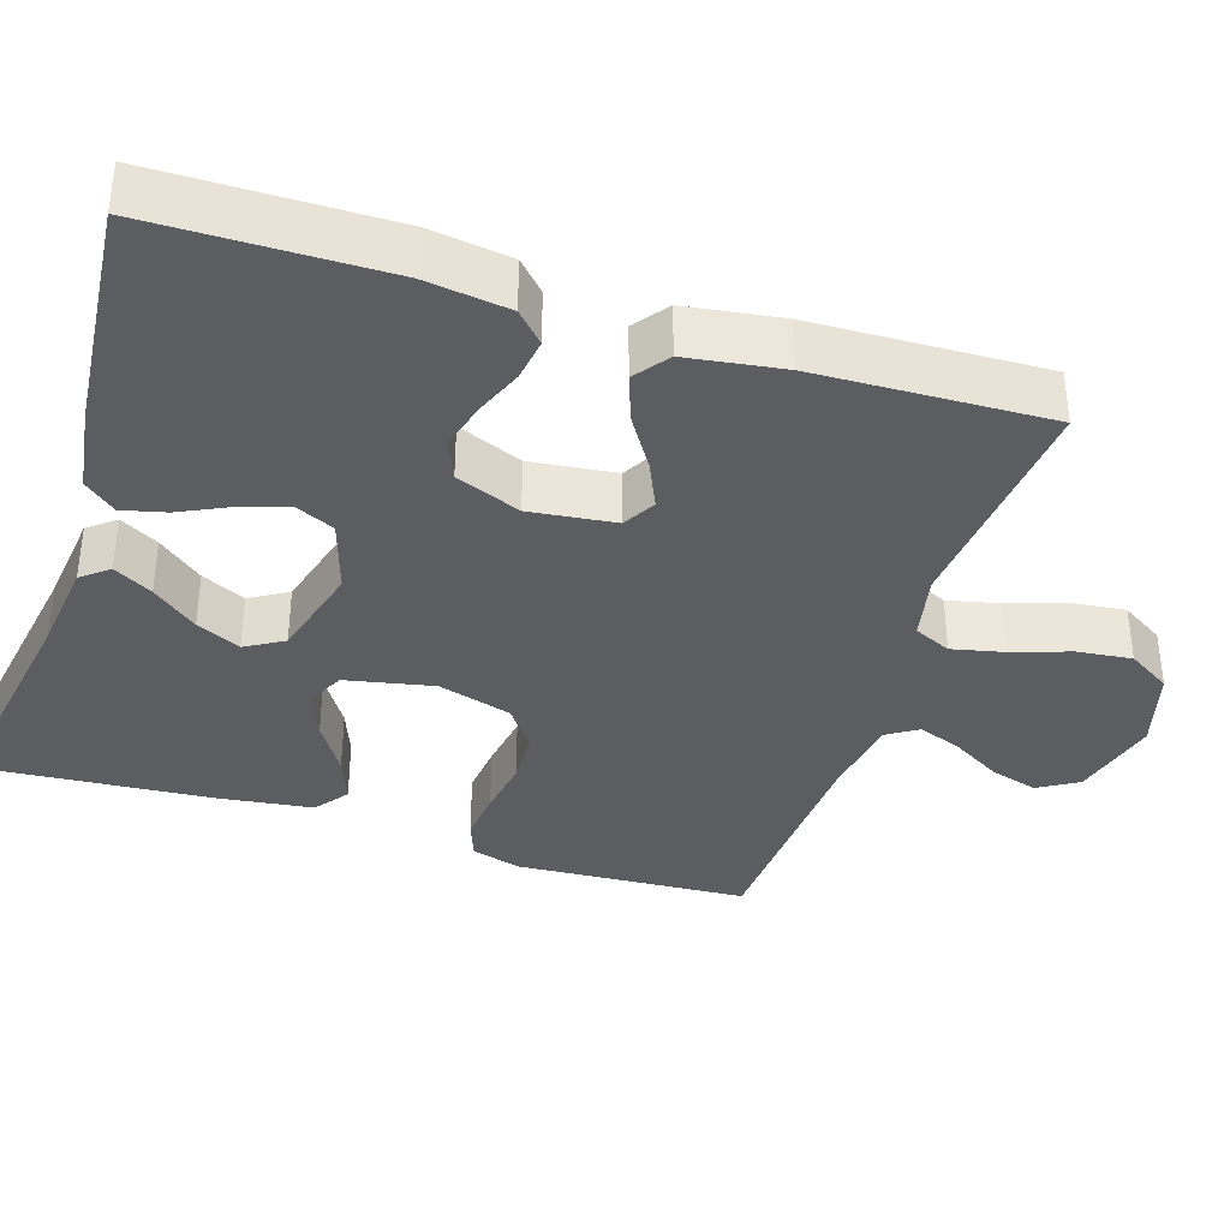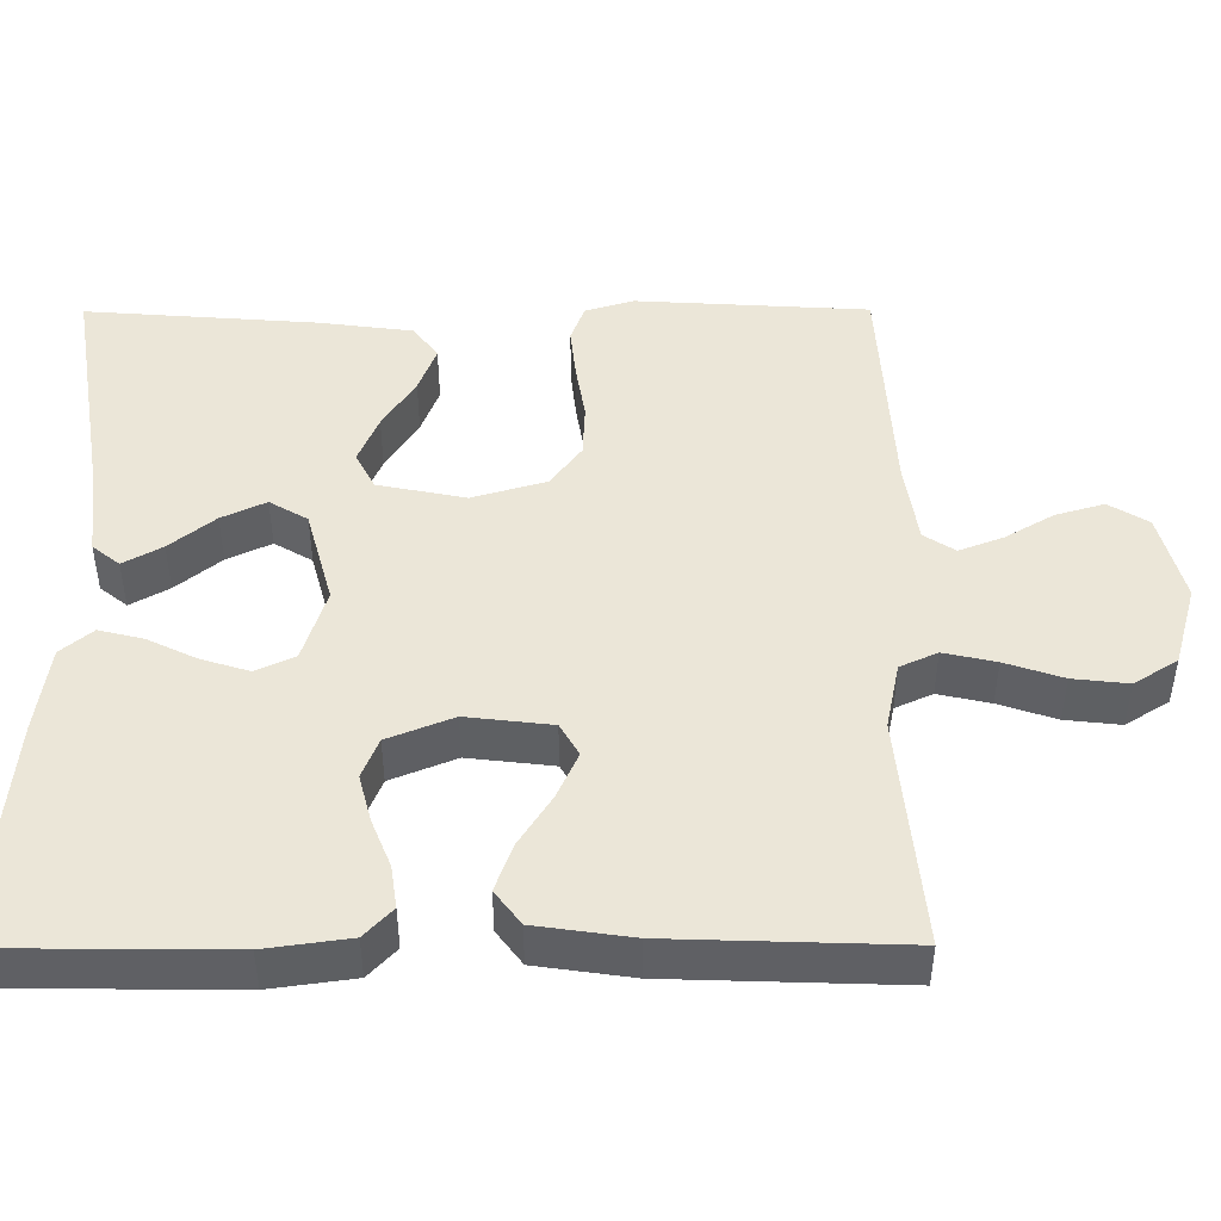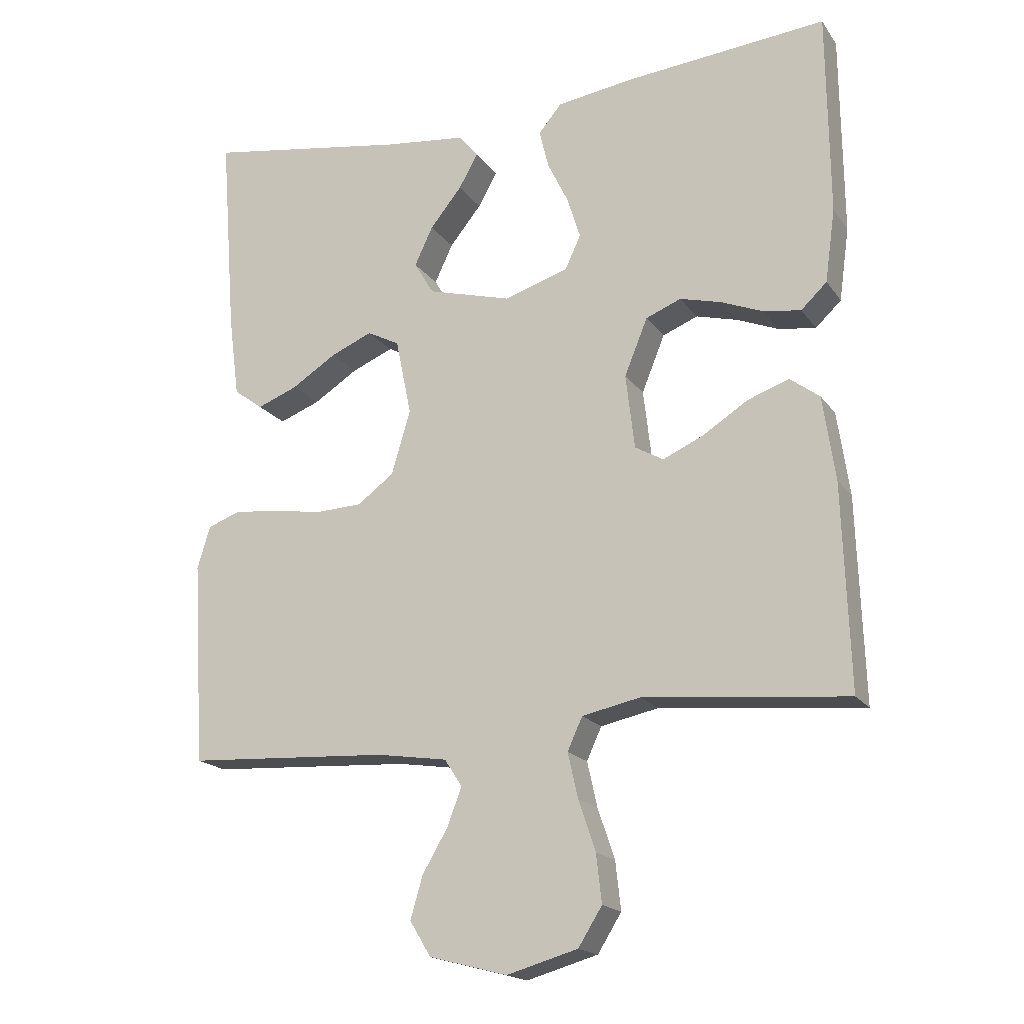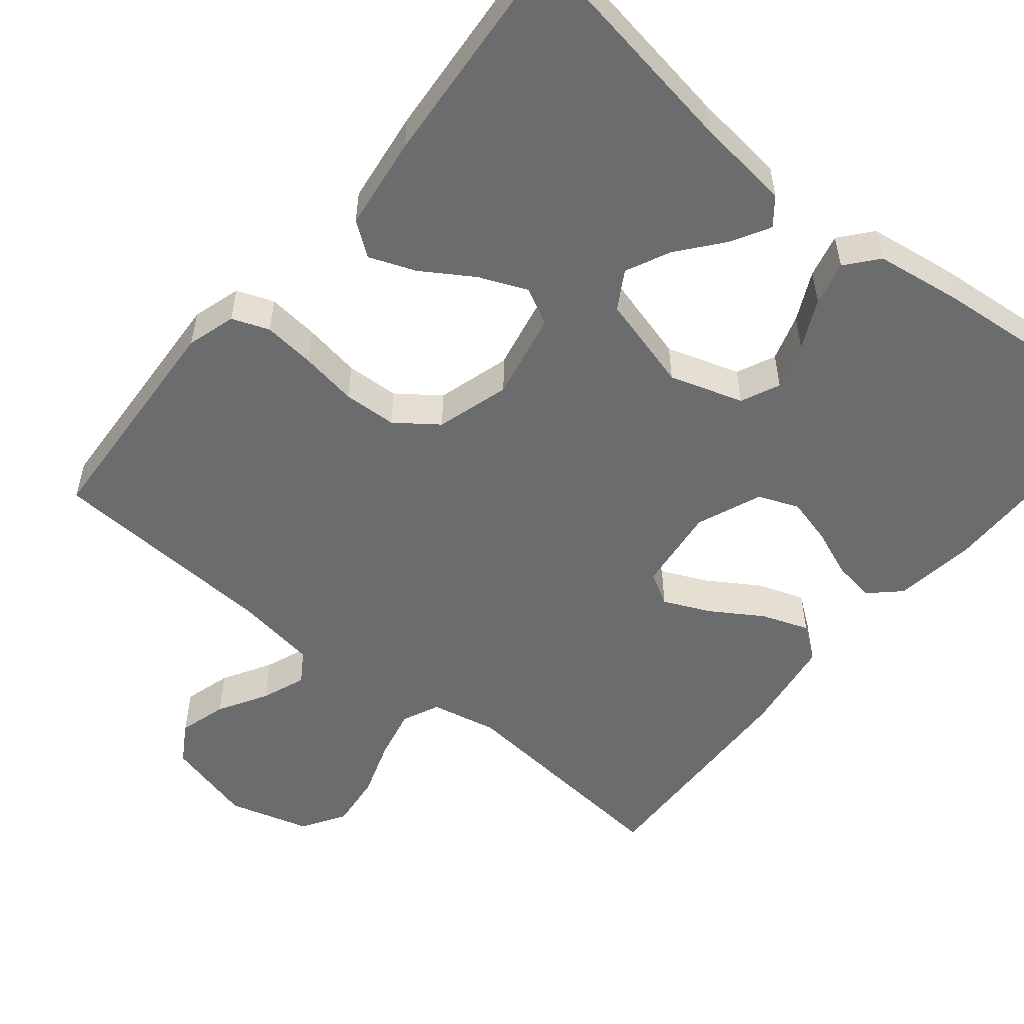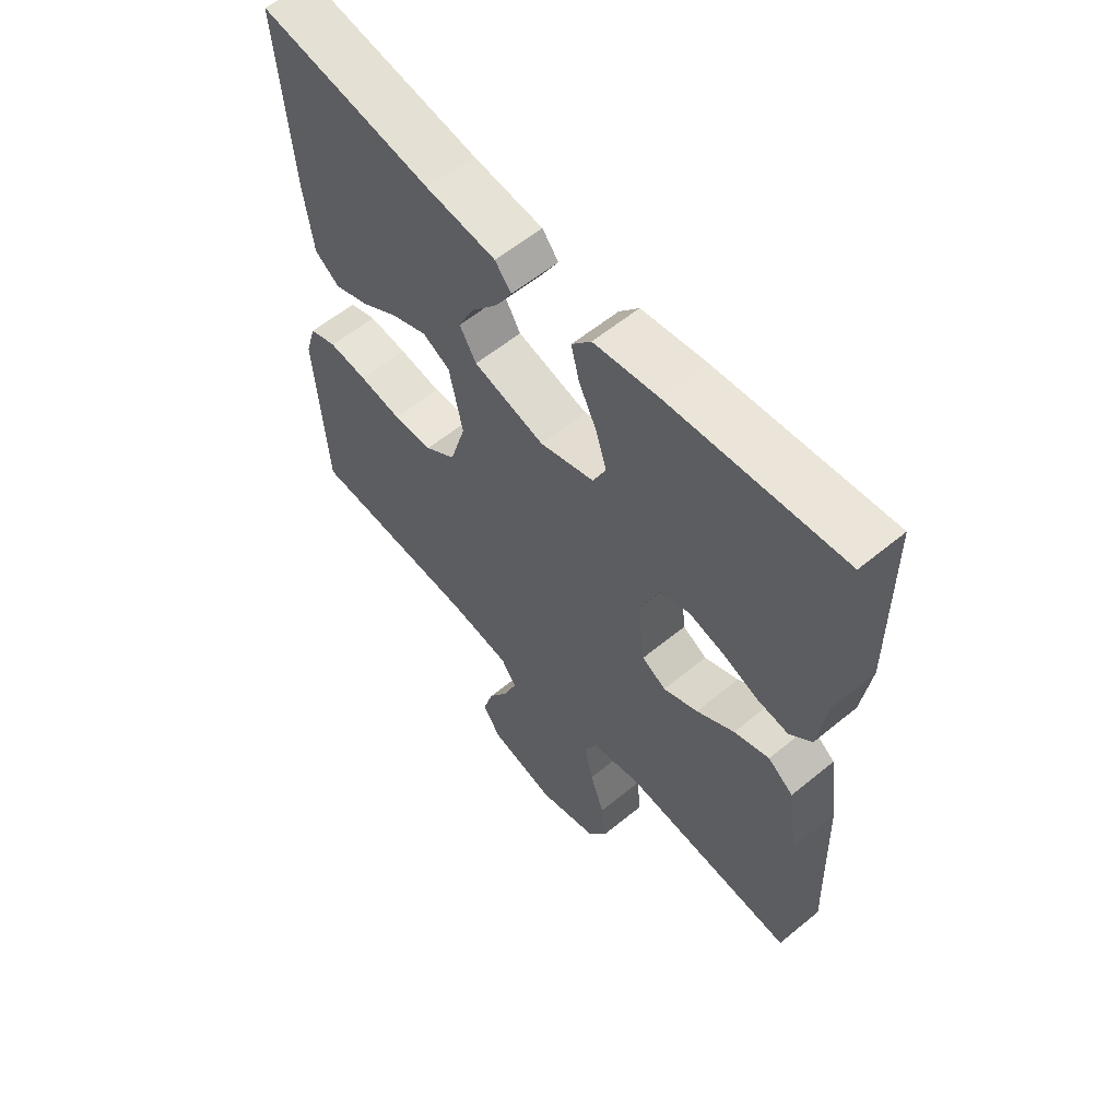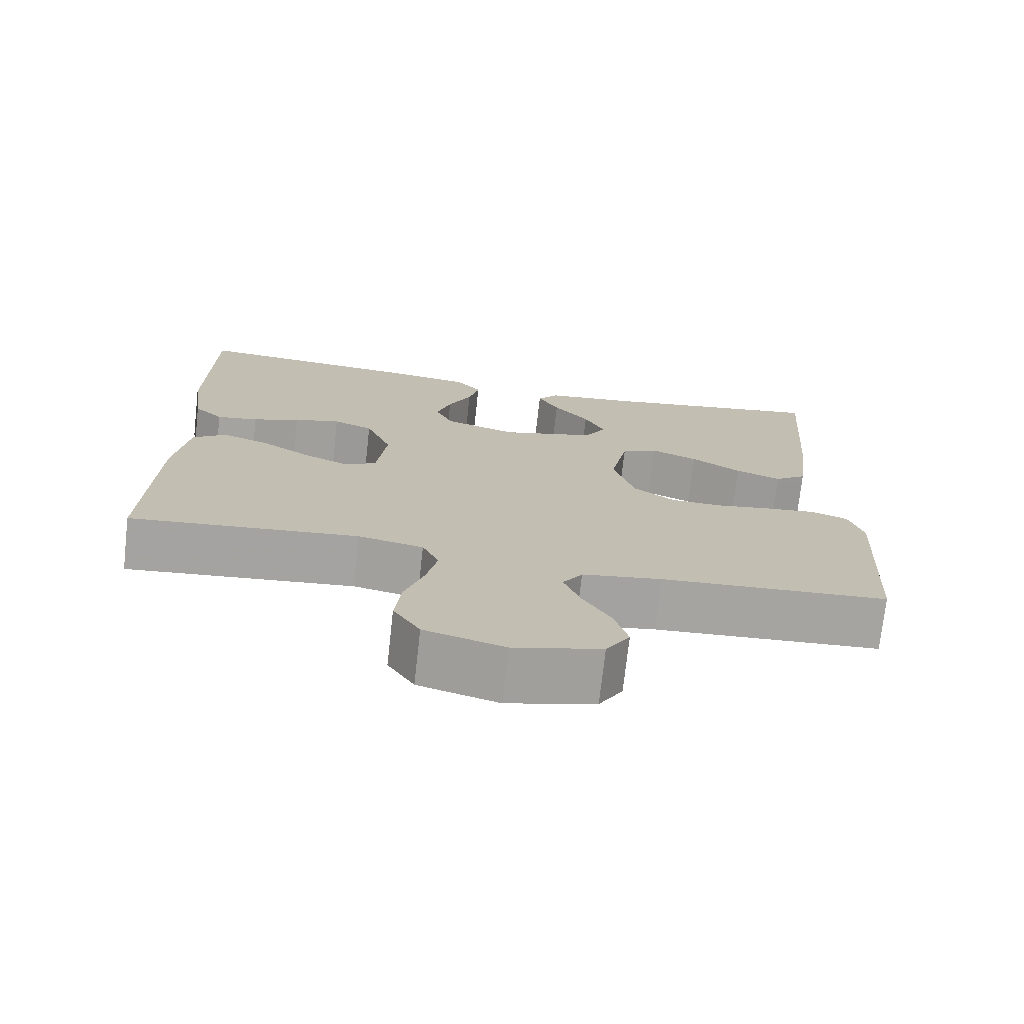
<metadata>
{"format":"obj","ext":"obj","renderer":"f3d","projection":"perspective","resolution":1024,"background":"white","views":[{"elev":-36.5,"azim":72.2,"up":"+Y"},{"elev":46.6,"azim":89.8,"up":"+Y"},{"elev":-18.1,"azim":24.2,"up":"+Z"},{"elev":-53.6,"azim":-39.2,"up":"+Y"},{"elev":59.2,"azim":49.8,"up":"+Z"},{"elev":-73.3,"azim":173.6,"up":"+Z"}]}
</metadata>
<code>
v -0.5 0.07 0.5
v -0.2 0.07 0.451
v -0.079 0.07 0.437
v -0.051 0.07 0.402
v -0.079 0.07 0.352
v -0.126 0.07 0.294
v -0.153 0.07 0.237
v -0.124 0.07 0.188
v 0 0.07 0.154
v 0.095 0.07 0.184
v 0.118 0.07 0.234
v 0.099 0.07 0.295
v 0.068 0.07 0.359
v 0.054 0.07 0.416
v 0.088 0.07 0.457
v 0.2 0.07 0.473
v 0.5 0.07 0.5
v 0.503 0.07 0.2
v 0.488 0.07 0.092
v 0.45 0.07 0.056
v 0.395 0.07 0.064
v 0.333 0.07 0.089
v 0.272 0.07 0.105
v 0.22 0.07 0.084
v 0.186 0.07 0
v 0.199 0.07 -0.11
v 0.241 0.07 -0.134
v 0.301 0.07 -0.107
v 0.367 0.07 -0.065
v 0.428 0.07 -0.043
v 0.472 0.07 -0.076
v 0.49 0.07 -0.2
v 0.5 0.07 -0.5
v 0.2 0.07 -0.472
v 0.114 0.07 -0.49
v 0.092 0.07 -0.538
v 0.107 0.07 -0.605
v 0.132 0.07 -0.679
v 0.14 0.07 -0.75
v 0.105 0.07 -0.806
v 0 0.07 -0.836
v -0.115 0.07 -0.806
v -0.146 0.07 -0.755
v -0.128 0.07 -0.693
v -0.091 0.07 -0.63
v -0.069 0.07 -0.573
v -0.095 0.07 -0.533
v -0.2 0.07 -0.517
v -0.5 0.07 -0.5
v -0.518 0.07 -0.2
v -0.499 0.07 -0.137
v -0.451 0.07 -0.119
v -0.384 0.07 -0.126
v -0.31 0.07 -0.138
v -0.241 0.07 -0.135
v -0.187 0.07 -0.095
v -0.159 0.07 0
v -0.182 0.07 0.113
v -0.23 0.07 0.138
v -0.292 0.07 0.112
v -0.358 0.07 0.07
v -0.418 0.07 0.047
v -0.461 0.07 0.079
v -0.477 0.07 0.2
v -0.5 0 0.5
v -0.2 0 0.451
v -0.079 0 0.437
v -0.051 0 0.402
v -0.079 0 0.352
v -0.126 0 0.294
v -0.153 0 0.237
v -0.124 0 0.188
v 0 0 0.154
v 0.095 0 0.184
v 0.118 0 0.234
v 0.099 0 0.295
v 0.068 0 0.359
v 0.054 0 0.416
v 0.088 0 0.457
v 0.2 0 0.473
v 0.5 0 0.5
v 0.503 0 0.2
v 0.488 0 0.092
v 0.45 0 0.056
v 0.395 0 0.064
v 0.333 0 0.089
v 0.272 0 0.105
v 0.22 0 0.084
v 0.186 0 0
v 0.199 0 -0.11
v 0.241 0 -0.134
v 0.301 0 -0.107
v 0.367 0 -0.065
v 0.428 0 -0.043
v 0.472 0 -0.076
v 0.49 0 -0.2
v 0.5 0 -0.5
v 0.2 0 -0.472
v 0.114 0 -0.49
v 0.092 0 -0.538
v 0.107 0 -0.605
v 0.132 0 -0.679
v 0.14 0 -0.75
v 0.105 0 -0.806
v 0 0 -0.836
v -0.115 0 -0.806
v -0.146 0 -0.755
v -0.128 0 -0.693
v -0.091 0 -0.63
v -0.069 0 -0.573
v -0.095 0 -0.533
v -0.2 0 -0.517
v -0.5 0 -0.5
v -0.518 0 -0.2
v -0.499 0 -0.137
v -0.451 0 -0.119
v -0.384 0 -0.126
v -0.31 0 -0.138
v -0.241 0 -0.135
v -0.187 0 -0.095
v -0.159 0 0
v -0.182 0 0.113
v -0.23 0 0.138
v -0.292 0 0.112
v -0.358 0 0.07
v -0.418 0 0.047
v -0.461 0 0.079
v -0.477 0 0.2
f 63 64 1 2
f 60 61 62 63
f 59 60 63 2
f 58 59 2
f 57 58 2
f 51 52 53 54
f 49 50 51 54
f 48 49 54 55
f 47 48 55 56
f 42 43 44 45
f 42 45 46
f 41 42 46
f 40 41 46
f 37 38 39 40
f 36 37 40 46
f 35 36 46 47
f 31 32 33 34
f 28 29 30 31
f 27 28 31 34
f 26 27 34 35
f 19 20 21 22
f 19 22 23
f 18 19 23
f 17 18 23 24
f 15 16 17 24
f 12 13 14 15
f 11 12 15 24
f 3 4 5 6
f 3 6 7
f 2 3 7
f 57 2 7
f 35 47 56 57
f 25 26 35 57
f 10 11 24 25
f 9 10 25 57
f 8 9 57
f 7 8 57
f 66 65 128 127
f 127 126 125 124
f 66 127 124 123
f 66 123 122
f 66 122 121
f 118 117 116 115
f 118 115 114 113
f 119 118 113 112
f 120 119 112 111
f 109 108 107 106
f 110 109 106
f 110 106 105
f 110 105 104
f 104 103 102 101
f 110 104 101 100
f 111 110 100 99
f 98 97 96 95
f 95 94 93 92
f 98 95 92 91
f 99 98 91 90
f 86 85 84 83
f 87 86 83
f 87 83 82
f 88 87 82 81
f 88 81 80 79
f 79 78 77 76
f 88 79 76 75
f 70 69 68 67
f 71 70 67
f 71 67 66
f 71 66 121
f 121 120 111 99
f 121 99 90 89
f 89 88 75 74
f 121 89 74 73
f 121 73 72
f 121 72 71
f 1 65 66 2
f 2 66 67 3
f 3 67 68 4
f 4 68 69 5
f 5 69 70 6
f 6 70 71 7
f 7 71 72 8
f 8 72 73 9
f 9 73 74 10
f 10 74 75 11
f 11 75 76 12
f 12 76 77 13
f 13 77 78 14
f 14 78 79 15
f 15 79 80 16
f 16 80 81 17
f 17 81 82 18
f 18 82 83 19
f 19 83 84 20
f 20 84 85 21
f 21 85 86 22
f 22 86 87 23
f 23 87 88 24
f 24 88 89 25
f 25 89 90 26
f 26 90 91 27
f 27 91 92 28
f 28 92 93 29
f 29 93 94 30
f 30 94 95 31
f 31 95 96 32
f 32 96 97 33
f 33 97 98 34
f 34 98 99 35
f 35 99 100 36
f 36 100 101 37
f 37 101 102 38
f 38 102 103 39
f 39 103 104 40
f 40 104 105 41
f 41 105 106 42
f 42 106 107 43
f 43 107 108 44
f 44 108 109 45
f 45 109 110 46
f 46 110 111 47
f 47 111 112 48
f 48 112 113 49
f 49 113 114 50
f 50 114 115 51
f 51 115 116 52
f 52 116 117 53
f 53 117 118 54
f 54 118 119 55
f 55 119 120 56
f 56 120 121 57
f 57 121 122 58
f 58 122 123 59
f 59 123 124 60
f 60 124 125 61
f 61 125 126 62
f 62 126 127 63
f 63 127 128 64
f 64 128 65 1

</code>
